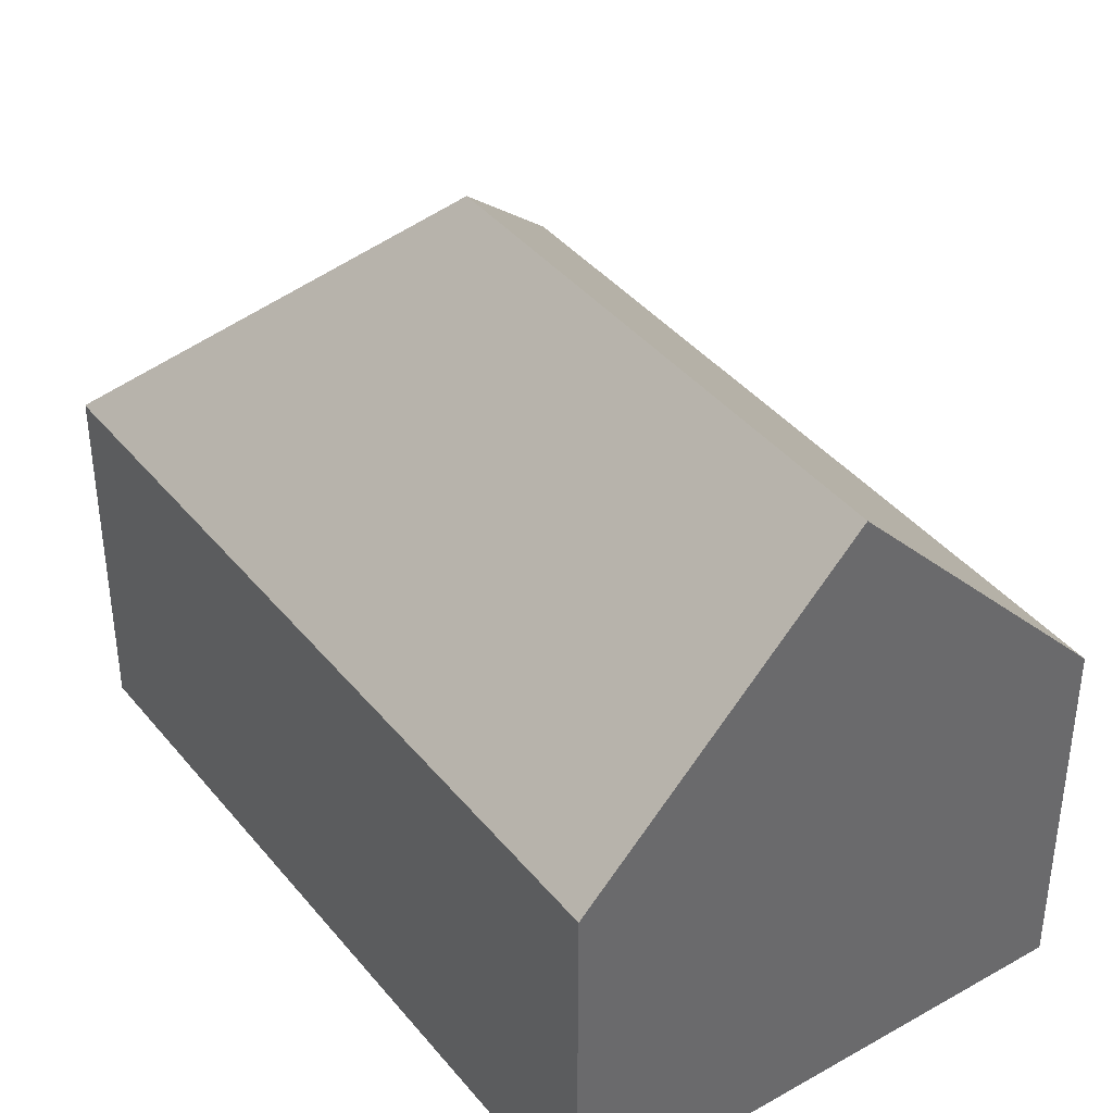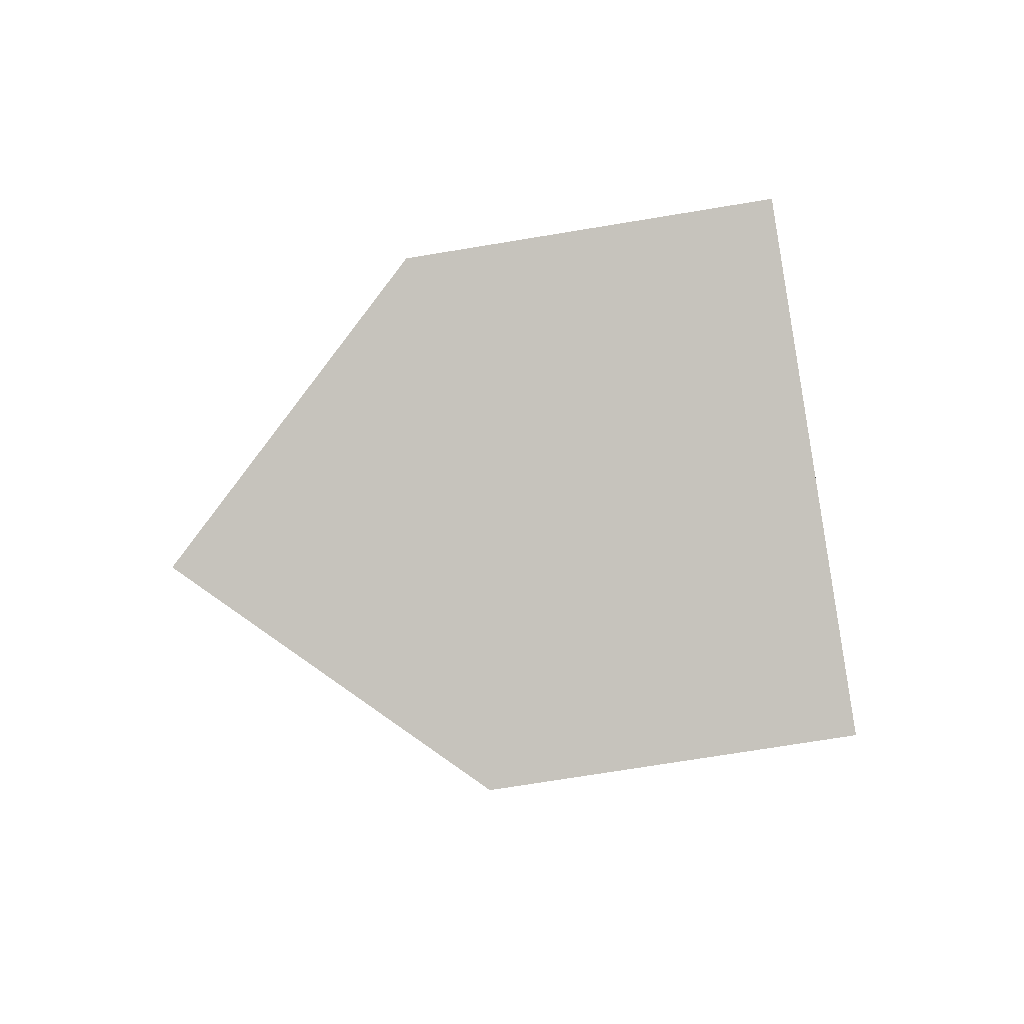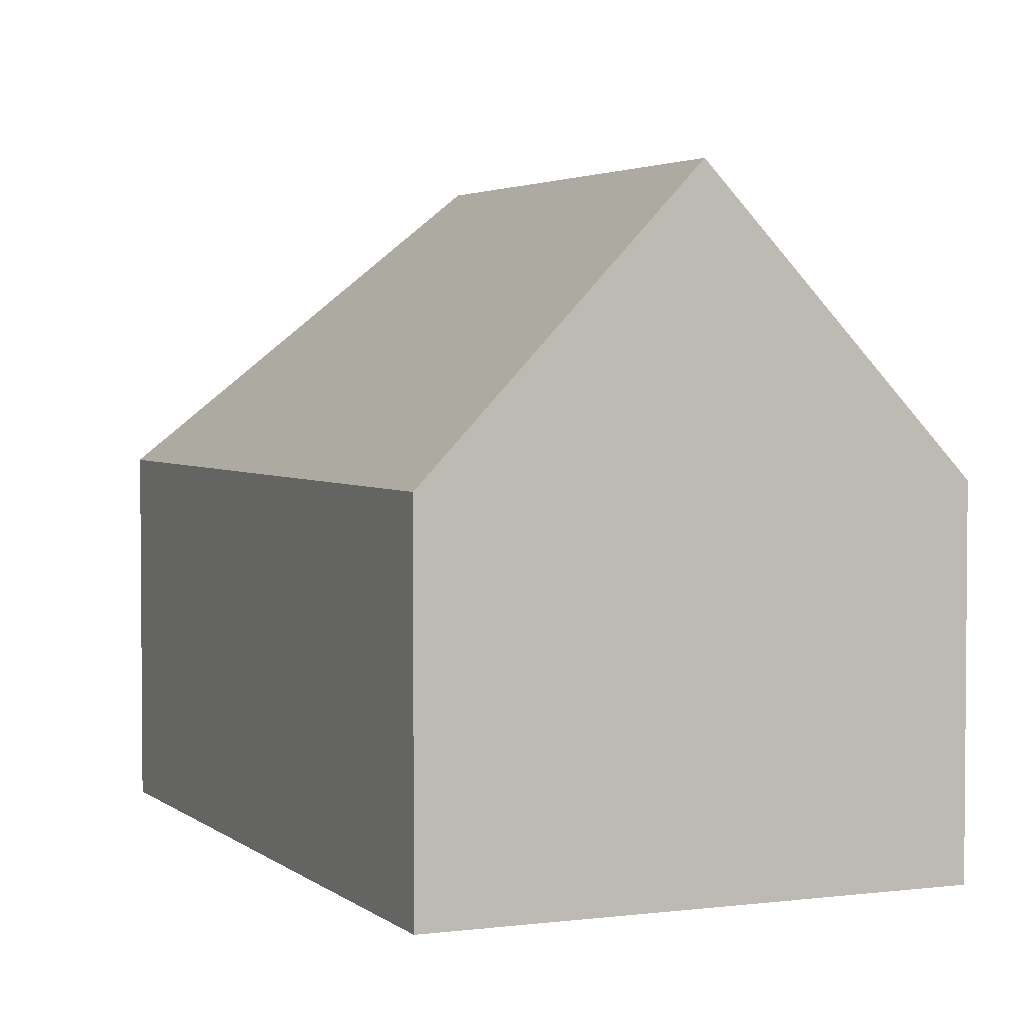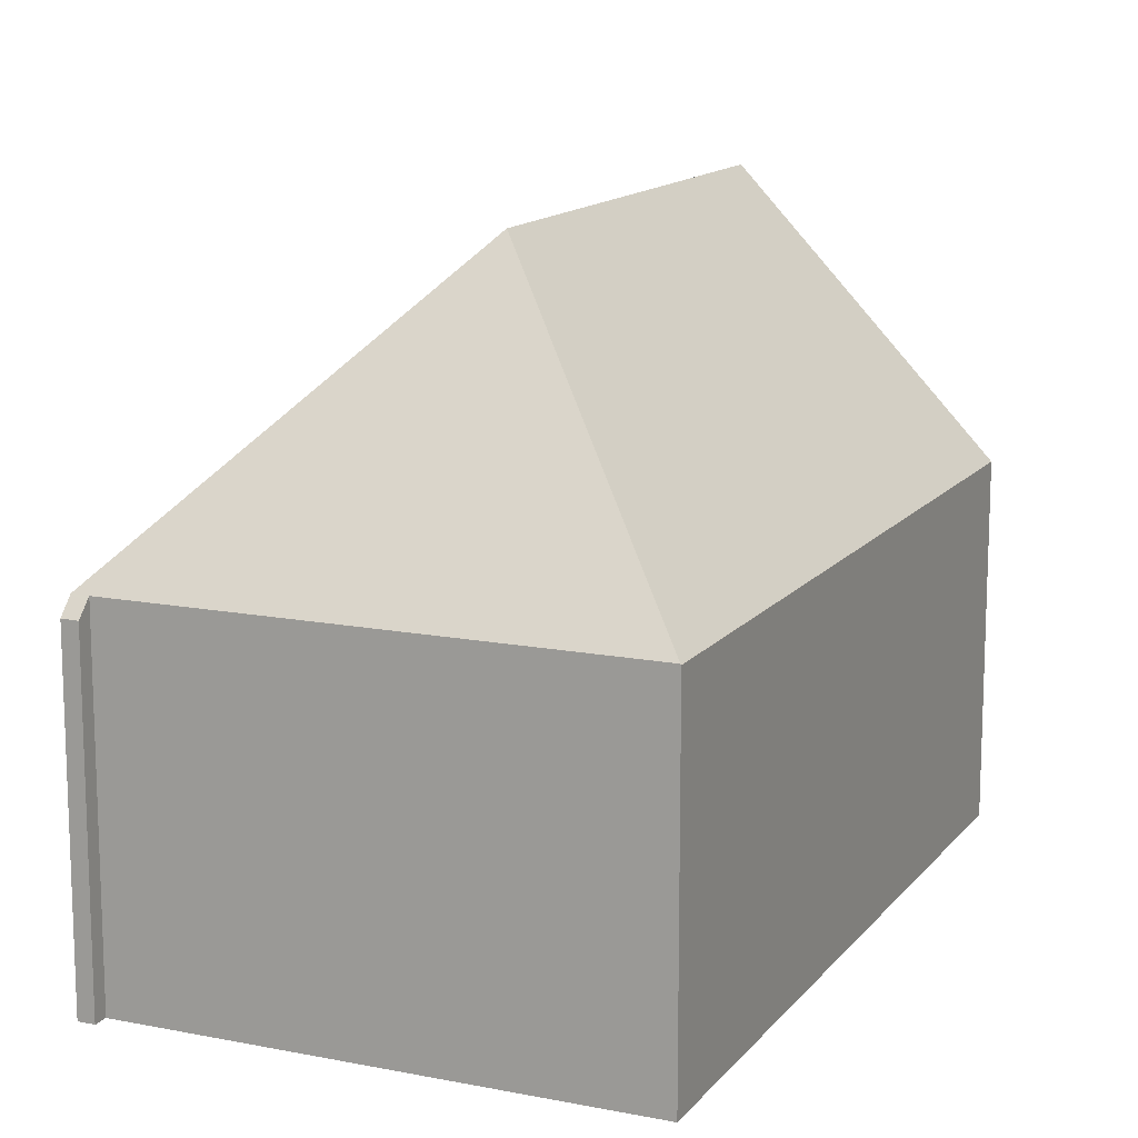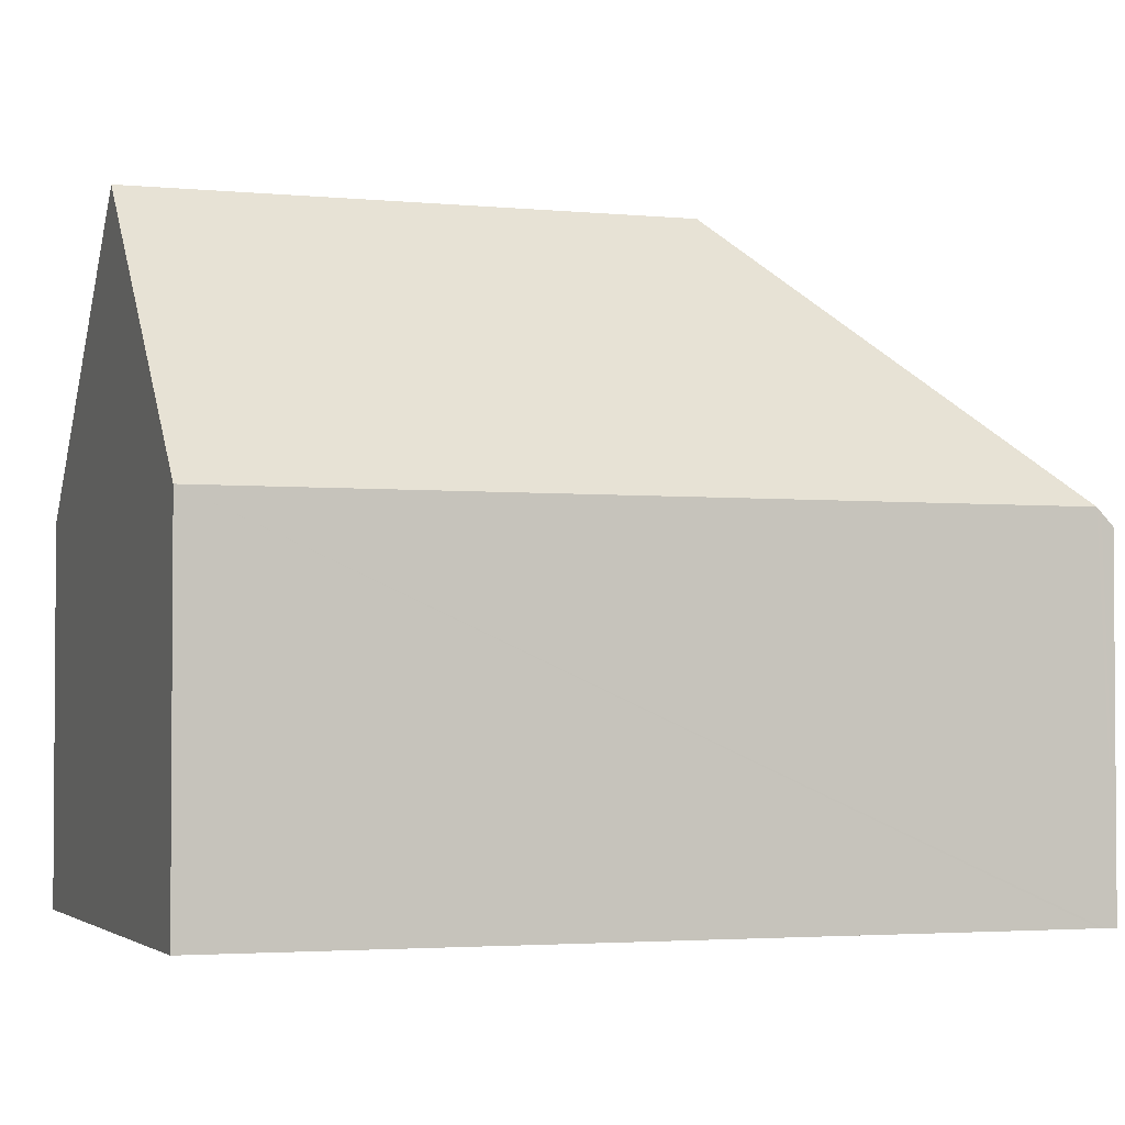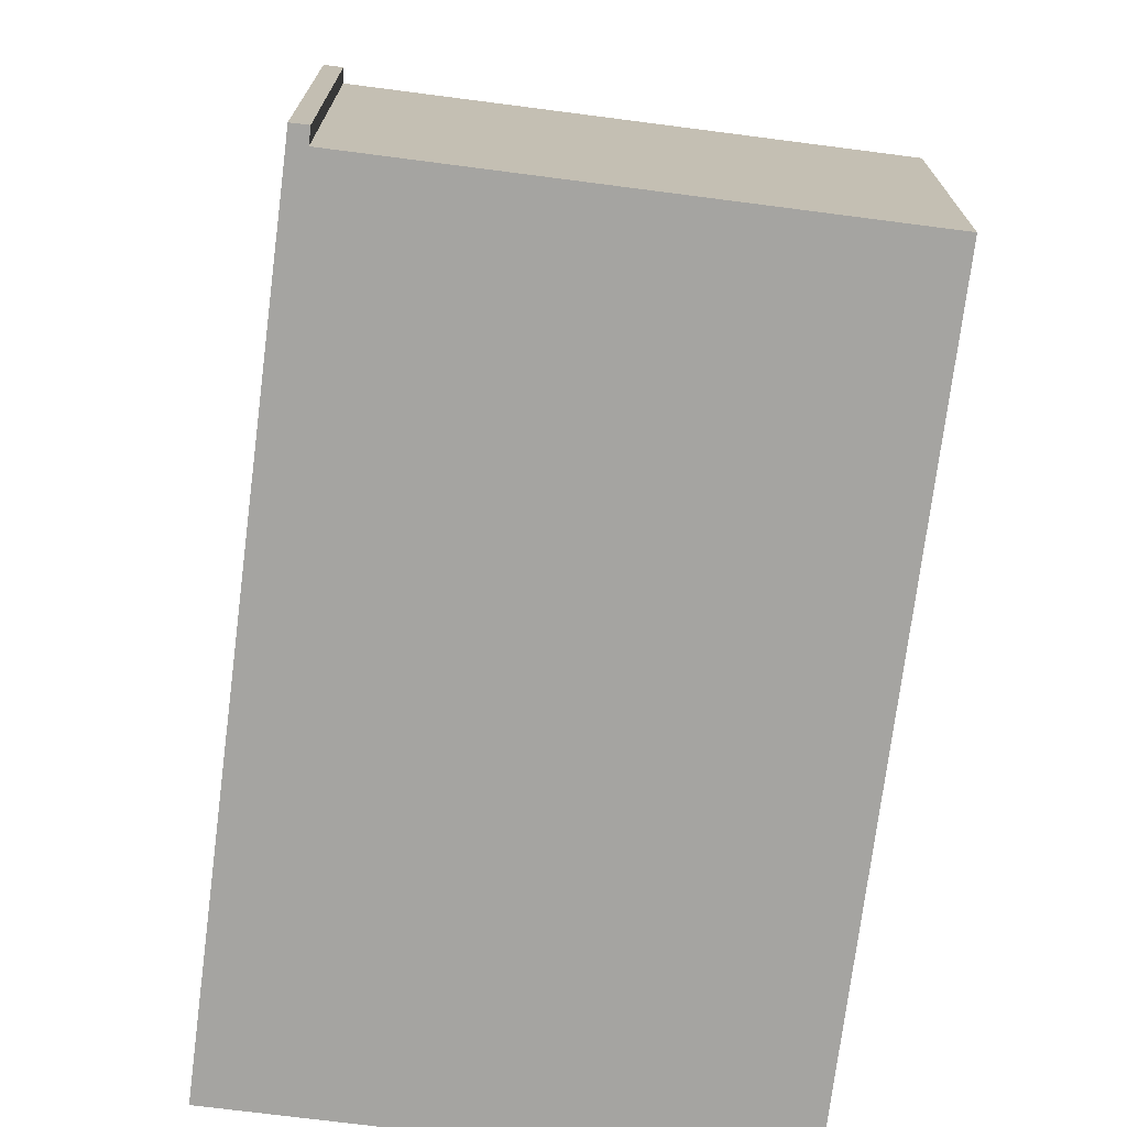
<metadata>
{"format":"obj","ext":"obj","renderer":"f3d","projection":"perspective","resolution":1024,"background":"white","views":[{"elev":40.1,"azim":163.5,"up":"+Y"},{"elev":-71.3,"azim":-80.6,"up":"+Z"},{"elev":3.1,"azim":174.9,"up":"+Y"},{"elev":13.8,"azim":42.6,"up":"+Y"},{"elev":-2.7,"azim":-90.9,"up":"+Y"},{"elev":-73.3,"azim":11.3,"up":"+Y"}]}
</metadata>
<code>
v  10.9 7.86 -3.655
v  16.45 7.889 12.96
v  16.47 7.87 12.96
v  9.202 13.88 9.357
v  9 9.957 -3.018
v  5.447 13.88 -1.827
v  5.584 7.866 16.63
v  0 7.866 4.817e-16
v  6.055 7.493 16.85
v  5.615 7.762 16.73
v  5.696 7.496 16.96
v  5.977 7.762 16.6
v  5.948 7.86 16.51
v  5.696 -1.039e-15 16.96
v  5.615 -1.024e-15 16.73
v  5.584 -1.018e-15 16.63
v  0 0 0
v  6.055 -1.032e-15 16.85
v  5.948 -1.011e-15 16.51
v  16.45 -7.938e-16 12.96
v  16.47 -7.934e-16 12.96
v  5.977 -1.017e-15 16.6
v  10.9 2.238e-16 -3.655
v  9 1.848e-16 -3.018
v  5.447 1.119e-16 -1.827
g defaultobject
f 1 2 3
f 2 1 4
f 4 1 5
f 4 5 6
f 7 6 8
f 6 7 4
f 9 10 11
f 10 9 12
f 10 12 7
f 7 12 13
f 7 13 4
f 4 13 2
f 10 14 11
f 14 10 7
f 14 7 8
f 14 8 15
f 15 8 16
f 16 8 17
f 14 9 11
f 9 14 18
f 19 2 13
f 2 19 20
f 2 20 3
f 3 20 21
f 12 19 13
f 19 12 9
f 19 9 18
f 19 18 22
f 21 1 3
f 1 21 23
f 5 8 6
f 8 5 1
f 8 1 23
f 8 23 24
f 8 24 17
f 17 24 25
f 21 24 23
f 24 21 20
f 24 20 19
f 24 19 25
f 25 19 17
f 17 19 16
f 16 19 22
f 16 22 18
f 16 18 14
f 16 14 15

</code>
